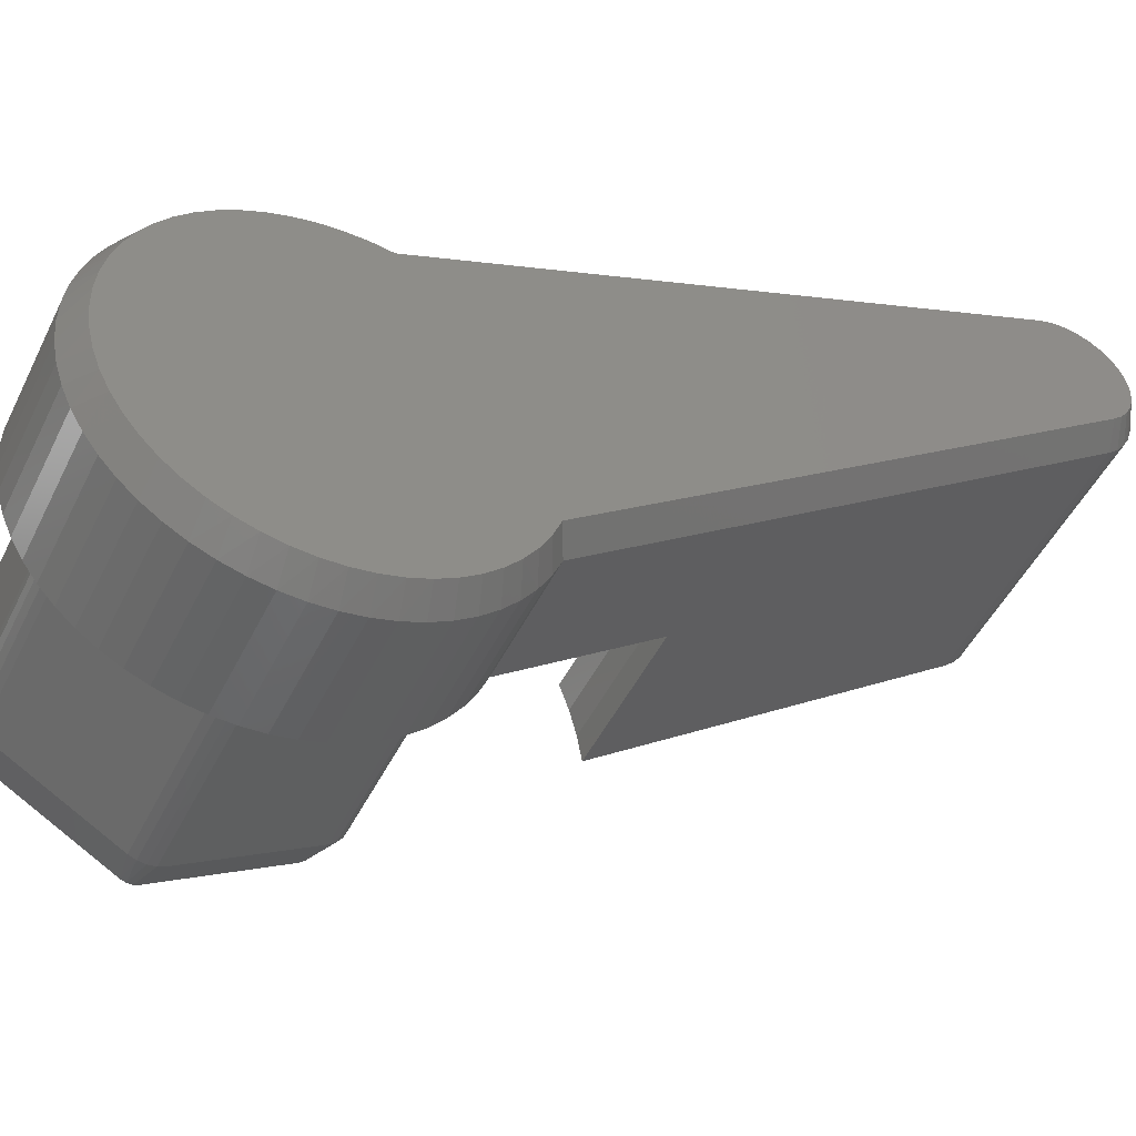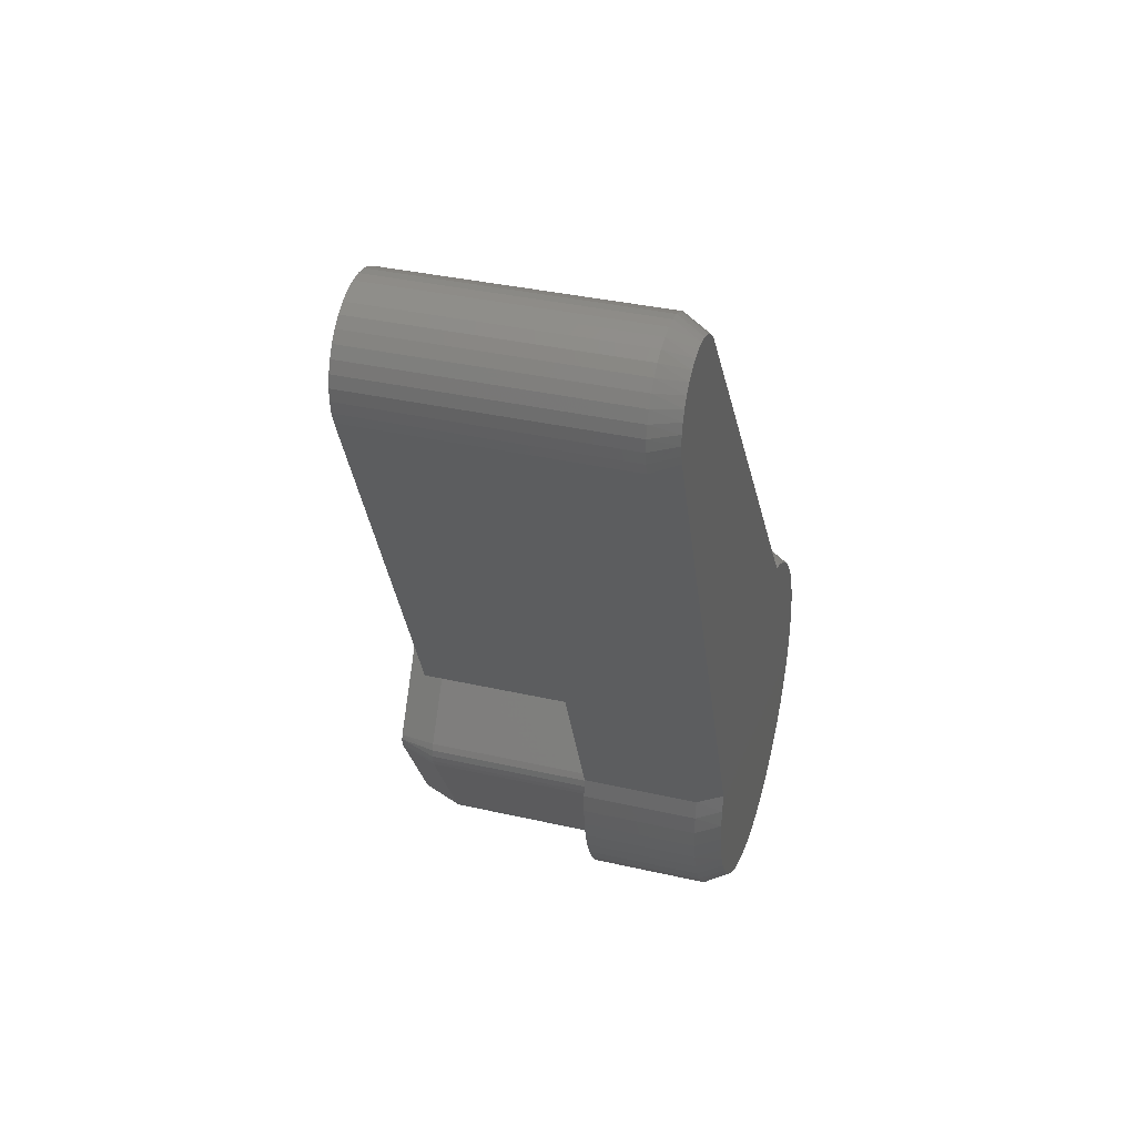
<metadata>
{"format":"stl","ext":"stl","renderer":"f3d","projection":"perspective","resolution":1024,"background":"white","views":[{"elev":-48.4,"azim":-115.4,"up":"+Y"},{"elev":36.4,"azim":-163.5,"up":"+Z"}]}
</metadata>
<code>
# stl→obj: 380 verts, 756 faces
v -24.63 -43.51 73.9
v -15.5 -43.51 73.9
v -24.63 -43.23 74.22
v -15.5 -43.23 74.22
v -24.63 -42.89 74.48
v -15.5 -42.89 74.48
v -24.63 -42.52 74.69
v -15.5 -42.52 74.69
v -24.63 -42.11 74.82
v -15.5 -42.11 74.82
v -24.63 -41.69 74.89
v -15.5 -41.69 74.89
v -24.63 -41.26 74.88
v -15.5 -41.26 74.88
v -24.63 -40.85 74.8
v -15.5 -40.85 74.8
v -24.63 -40.45 74.65
v -15.5 -40.45 74.65
v -24.63 -40.08 74.44
v -15.5 -40.08 74.44
v -24.63 -39.75 74.16
v -15.5 -39.75 74.16
v -24.63 -39.48 73.84
v -15.5 -39.48 73.84
v -24.63 -39.26 73.47
v -15.5 -39.26 73.47
v -24.63 -39.11 73.07
v -15.5 -39.11 73.07
v -24.63 -39.03 72.65
v -15.5 -39.03 72.65
v -24.63 -39.02 72.22
v -15.5 -39.02 72.22
v -24.63 -39.09 71.8
v -15.5 -39.09 71.8
v -24.63 -39.23 71.4
v -15.5 -39.23 71.4
v -15.5 -45.28 57.48
v -20.5 -45.28 57.48
v -20.5 -47.72 51.87
v -24.63 -47.72 51.87
v -24.63 -56.35 56.92
v -20.5 -56.35 56.92
v -20.5 -52.66 61.8
v -15.5 -52.66 61.8
v -25.5 -48.23 51.93
v -25.5 -48.14 51.25
v -25.5 -60.1 51.42
v -25.5 -59.99 52.1
v -25.5 -59.8 52.76
v -25.5 -59.54 53.39
v -25.5 -59.21 53.99
v -25.5 -58.82 54.55
v -25.5 -58.36 55.06
v -25.5 -57.84 55.52
v -25.5 -57.28 55.91
v -25.5 -56.68 56.24
v -25.5 -56.04 56.49
v -25.5 -39.68 71.6
v -25.5 -43.11 73.6
v -25.5 -39.95 73.64
v -25.5 -39.75 73.33
v -25.5 -39.61 73
v -25.5 -39.53 72.64
v -25.5 -39.52 72.28
v -25.5 -39.58 71.92
v -25.5 -40.2 73.9
v -25.5 -42.87 73.87
v -25.5 -40.5 74.12
v -25.5 -42.58 74.09
v -25.5 -40.83 74.27
v -25.5 -42.26 74.25
v -25.5 -41.18 74.37
v -25.5 -41.91 74.36
v -25.5 -41.54 74.39
v -25.5 -60.13 50.73
v -25.5 -48.13 50.57
v -25.5 -60.08 50.05
v -25.5 -48.2 49.88
v -25.5 -59.95 49.37
v -25.5 -48.34 49.21
v -25.5 -59.75 48.72
v -25.5 -48.56 48.56
v -25.5 -59.48 48.09
v -25.5 -48.86 47.94
v -25.5 -59.13 47.5
v -25.5 -49.22 47.36
v -25.5 -58.72 46.95
v -25.5 -49.64 46.82
v -25.5 -58.25 46.45
v -25.5 -50.13 46.34
v -25.5 -57.73 46.01
v -25.5 -50.66 45.91
v -25.5 -57.15 45.63
v -25.5 -51.25 45.55
v -25.5 -56.54 45.32
v -25.5 -51.87 45.25
v -25.5 -55.9 45.08
v -25.5 -52.52 45.03
v -25.5 -55.24 44.91
v -25.5 -53.19 44.88
v -25.5 -54.55 44.82
v -25.5 -53.87 44.81
v -20.5 -57.01 56.63
v -24.63 -57.01 56.63
v -20.5 -57.63 56.28
v -24.63 -57.63 56.28
v -20.5 -58.22 55.86
v -24.63 -58.22 55.86
v -20.5 -58.75 55.38
v -24.63 -58.75 55.38
v -20.5 -59.22 54.84
v -24.63 -59.22 54.84
v -20.5 -59.64 54.26
v -24.63 -59.64 54.26
v -20.5 -59.98 53.63
v -24.63 -59.98 53.63
v -20.5 -60.26 52.97
v -24.63 -60.26 52.97
v -20.5 -60.46 52.28
v -24.63 -60.46 52.28
v -20.5 -60.58 51.57
v -24.63 -60.58 51.57
v -20.5 -60.63 50.85
v -24.63 -60.63 50.85
v -20.5 -60.59 50.14
v -24.63 -60.59 50.14
v -20.5 -60.48 49.43
v -24.63 -60.48 49.43
v -20.5 -60.29 48.74
v -24.63 -60.29 48.74
v -20.5 -60.02 48.07
v -24.63 -60.02 48.07
v -20.5 -59.69 47.44
v -24.63 -59.69 47.44
v -20.5 -59.28 46.85
v -24.63 -59.28 46.85
v -20.5 -58.81 46.3
v -24.63 -58.81 46.3
v -20.5 -58.29 45.81
v -24.63 -58.29 45.81
v -20.5 -57.71 45.39
v -24.63 -57.71 45.39
v -20.5 -57.09 45.02
v -24.63 -57.09 45.02
v -20.5 -56.44 44.73
v -24.63 -56.44 44.73
v -20.5 -55.75 44.51
v -24.63 -55.75 44.51
v -20.5 -55.05 44.37
v -24.63 -55.05 44.37
v -20.5 -54.33 44.31
v -24.63 -54.33 44.31
v -20.5 -53.62 44.33
v -24.63 -53.62 44.33
v -20.5 -52.91 44.42
v -24.63 -52.91 44.42
v -20.5 -52.21 44.6
v -24.63 -52.21 44.6
v -20.5 -51.54 44.85
v -24.63 -51.54 44.85
v -20.5 -50.9 45.17
v -24.63 -50.9 45.17
v -20.5 -50.29 45.56
v -24.63 -50.29 45.56
v -20.5 -49.74 46.01
v -24.63 -49.74 46.01
v -20.5 -49.24 46.53
v -24.63 -49.24 46.53
v -20.5 -48.8 47.09
v -24.63 -48.8 47.09
v -20.5 -48.42 47.7
v -24.63 -48.42 47.7
v -20.5 -48.11 48.35
v -24.63 -48.11 48.35
v -20.5 -47.88 49.03
v -24.63 -47.88 49.03
v -20.5 -47.72 49.73
v -24.63 -47.72 49.73
v -20.5 -47.64 50.44
v -24.63 -47.64 50.44
v -20.5 -47.64 51.16
v -24.63 -47.64 51.16
v -20.5 -50.95 46.31
v -14.37 -50.95 46.31
v -20.5 -51.11 46.1
v -14.37 -51.11 46.1
v -20.5 -51.32 45.94
v -14.37 -51.32 45.94
v -20.5 -51.56 45.84
v -14.37 -51.56 45.84
v -20.5 -51.82 45.81
v -14.37 -51.82 45.81
v -13 -54.13 47.66
v -13 -56.87 46.56
v -13 -56.76 46.43
v -13 -56.61 46.34
v -13 -56.44 46.31
v -13 -49.08 51.06
v -13 -52.28 53.36
v -13 -51.9 53.04
v -13 -51.58 52.66
v -13 -51.32 52.24
v -13 -51.13 51.78
v -13 -51.02 51.3
v -13 -50.98 50.81
v -13 -49.02 50.9
v -13 -51.39 55.06
v -13 -51.5 55.19
v -13 -51.65 55.28
v -13 -54.13 53.96
v -13 -53.64 53.92
v -13 -53.16 53.8
v -13 -52.7 53.62
v -13 -51.39 46.56
v -13 -49.08 50.56
v -13 -51.02 50.32
v -13 -51.13 49.83
v -13 -51.32 49.38
v -13 -51.58 48.96
v -13 -51.9 48.58
v -13 -52.28 48.26
v -13 -52.7 48
v -13 -53.16 47.81
v -13 -53.64 47.7
v -13 -59.18 51.06
v -13 -59.24 50.9
v -13 -57.28 50.81
v -13 -57.24 51.3
v -13 -57.12 51.78
v -13 -56.94 52.24
v -13 -56.68 52.66
v -13 -56.36 53.04
v -13 -55.98 53.36
v -13 -56.87 55.06
v -13 -55.56 53.62
v -13 -55.1 53.8
v -13 -54.62 53.92
v -13 -51.82 55.31
v -13 -56.44 55.31
v -13 -56.61 55.28
v -13 -56.76 55.19
v -13 -54.62 47.7
v -13 -55.1 47.81
v -13 -55.56 48
v -13 -55.98 48.26
v -13 -56.36 48.58
v -13 -56.68 48.96
v -13 -56.94 49.38
v -13 -57.12 49.83
v -13 -57.24 50.32
v -13 -59.24 50.72
v -13 -59.18 50.56
v -13 -51.82 46.31
v -13 -51.65 46.34
v -13 -51.5 46.43
v -13 -49.02 50.72
v -20.5 -48.64 50.31
v -14.37 -48.64 50.31
v -20.5 -56.44 45.81
v -14.37 -56.44 45.81
v -20.5 -48.64 51.31
v -14.37 -48.64 51.31
v -20.5 -48.54 51.07
v -14.37 -48.54 51.07
v -20.5 -48.51 50.81
v -14.37 -48.51 50.81
v -20.5 -48.54 50.55
v -14.37 -48.54 50.55
v -20.5 -50.95 55.31
v -14.37 -50.95 55.31
v -20.5 -56.7 45.84
v -14.37 -56.7 45.84
v -20.5 -56.94 45.94
v -14.37 -56.94 45.94
v -20.5 -57.14 46.1
v -14.37 -57.14 46.1
v -20.5 -57.3 46.31
v -14.37 -57.3 46.31
v -20.5 -59.61 50.31
v -14.37 -59.61 50.31
v -20.5 -59.71 50.55
v -14.37 -59.71 50.55
v -20.5 -59.75 50.81
v -14.37 -59.75 50.81
v -20.5 -59.71 51.07
v -14.37 -59.71 51.07
v -20.5 -59.61 51.31
v -14.37 -59.61 51.31
v -20.5 -57.3 55.31
v -14.37 -57.3 55.31
v -20.5 -57.14 55.52
v -14.37 -57.14 55.52
v -20.5 -56.94 55.67
v -14.37 -56.94 55.67
v -20.5 -56.7 55.77
v -14.37 -56.7 55.77
v -20.5 -56.44 55.81
v -14.37 -56.44 55.81
v -20.5 -51.82 55.81
v -14.37 -51.82 55.81
v -20.5 -51.56 55.77
v -14.37 -51.56 55.77
v -20.5 -51.32 55.67
v -14.37 -51.32 55.67
v -20.5 -51.11 55.52
v -14.37 -51.11 55.52
v -20.5 -53.58 56.43
v -20.5 -50.04 61.11
v -20.5 -50.9 61.41
v -20.5 -51.77 61.64
v -20.5 -49.5 54.05
v -20.5 -45.85 58.18
v -20.5 -46.48 58.83
v -20.5 -47.16 59.43
v -20.5 -51.5 55.81
v -20.5 -51.99 56.04
v -20.5 -52.51 56.22
v -20.5 -53.04 56.35
v -20.5 -51.11 55.59
v -20.5 -49.84 54.49
v -20.5 -50.23 54.9
v -20.5 -50.65 55.26
v -23 -50.01 54.68
v -23 -50.43 55.08
v -23 -50.9 55.44
v -23 -51.39 55.75
v -23 -49.5 54.05
v -23 -49.63 54.23
v -23 -51.91 56.01
v -23 -52.45 56.2
v -23 -53.01 56.35
v -23 -53.58 56.43
v -23 -41.52 72.39
v -15.5 -41.52 72.39
v -15.5 -51.77 61.64
v -15.5 -50.9 61.41
v -15.5 -50.04 61.11
v -15.5 -47.16 59.43
v -15.5 -46.48 58.83
v -15.5 -45.85 58.18
v -20.5 -54.13 53.96
v -20.5 -54.62 53.92
v -20.5 -53.64 53.92
v -20.5 -54.13 47.66
v -20.5 -53.64 47.7
v -20.5 -54.62 47.7
v -20.5 -53.16 47.81
v -20.5 -55.1 47.81
v -20.5 -52.7 48
v -20.5 -55.56 48
v -20.5 -52.28 48.26
v -20.5 -55.98 48.26
v -20.5 -51.9 48.58
v -20.5 -56.36 48.58
v -20.5 -51.58 48.96
v -20.5 -56.68 48.96
v -20.5 -51.32 49.38
v -20.5 -56.94 49.38
v -20.5 -51.13 49.83
v -20.5 -57.12 49.83
v -20.5 -51.02 50.32
v -20.5 -57.24 50.32
v -20.5 -50.98 50.81
v -20.5 -57.28 50.81
v -20.5 -51.02 51.3
v -20.5 -57.24 51.3
v -20.5 -51.13 51.78
v -20.5 -57.12 51.78
v -20.5 -51.32 52.24
v -20.5 -56.94 52.24
v -20.5 -51.58 52.66
v -20.5 -56.68 52.66
v -20.5 -51.9 53.04
v -20.5 -56.36 53.04
v -20.5 -52.28 53.36
v -20.5 -55.98 53.36
v -20.5 -52.7 53.62
v -20.5 -55.56 53.62
v -20.5 -53.16 53.8
v -20.5 -55.1 53.8
f 1 2 3
f 3 2 4
f 3 4 5
f 5 4 6
f 5 6 7
f 7 6 8
f 7 8 9
f 9 8 10
f 9 10 11
f 11 10 12
f 11 12 13
f 13 12 14
f 13 14 15
f 15 14 16
f 15 16 17
f 17 16 18
f 17 18 19
f 19 18 20
f 19 20 21
f 21 20 22
f 21 22 23
f 23 22 24
f 23 24 25
f 25 24 26
f 25 26 27
f 27 26 28
f 27 28 29
f 29 28 30
f 29 30 31
f 31 30 32
f 31 32 33
f 33 32 34
f 33 34 35
f 35 34 36
f 35 36 37
f 35 37 38
f 35 38 39
f 35 39 40
f 1 41 42
f 1 42 43
f 1 43 44
f 1 44 2
f 45 46 47
f 45 47 48
f 45 48 49
f 45 49 50
f 45 50 51
f 45 51 52
f 45 52 53
f 45 53 54
f 45 54 55
f 45 55 56
f 45 56 57
f 45 57 58
f 57 59 60
f 57 60 61
f 57 61 62
f 57 62 63
f 57 63 64
f 57 64 65
f 57 65 58
f 60 59 66
f 66 59 67
f 66 67 68
f 68 67 69
f 68 69 70
f 70 69 71
f 70 71 72
f 72 71 73
f 72 73 74
f 47 46 75
f 75 46 76
f 75 76 77
f 77 76 78
f 77 78 79
f 79 78 80
f 79 80 81
f 81 80 82
f 81 82 83
f 83 82 84
f 83 84 85
f 85 84 86
f 85 86 87
f 87 86 88
f 87 88 89
f 89 88 90
f 89 90 91
f 91 90 92
f 91 92 93
f 93 92 94
f 93 94 95
f 95 94 96
f 95 96 97
f 97 96 98
f 97 98 99
f 99 98 100
f 99 100 101
f 101 100 102
f 42 41 103
f 103 41 104
f 103 104 105
f 105 104 106
f 105 106 107
f 107 106 108
f 107 108 109
f 109 108 110
f 109 110 111
f 111 110 112
f 111 112 113
f 113 112 114
f 113 114 115
f 115 114 116
f 115 116 117
f 117 116 118
f 117 118 119
f 119 118 120
f 119 120 121
f 121 120 122
f 121 122 123
f 123 122 124
f 123 124 125
f 125 124 126
f 125 126 127
f 127 126 128
f 127 128 129
f 129 128 130
f 129 130 131
f 131 130 132
f 131 132 133
f 133 132 134
f 133 134 135
f 135 134 136
f 135 136 137
f 137 136 138
f 137 138 139
f 139 138 140
f 139 140 141
f 141 140 142
f 141 142 143
f 143 142 144
f 143 144 145
f 145 144 146
f 145 146 147
f 147 146 148
f 147 148 149
f 149 148 150
f 149 150 151
f 151 150 152
f 151 152 153
f 153 152 154
f 153 154 155
f 155 154 156
f 155 156 157
f 157 156 158
f 157 158 159
f 159 158 160
f 159 160 161
f 161 160 162
f 161 162 163
f 163 162 164
f 163 164 165
f 165 164 166
f 165 166 167
f 167 166 168
f 167 168 169
f 169 168 170
f 169 170 171
f 171 170 172
f 171 172 173
f 173 172 174
f 173 174 175
f 175 174 176
f 175 176 177
f 177 176 178
f 177 178 179
f 179 178 180
f 179 180 181
f 181 180 182
f 181 182 39
f 39 182 40
f 57 56 41
f 56 104 41
f 182 46 40
f 46 45 40
f 182 180 76
f 46 182 76
f 180 178 78
f 76 180 78
f 178 176 80
f 78 178 80
f 176 174 82
f 80 176 82
f 174 172 84
f 82 174 84
f 170 86 84
f 172 170 84
f 168 88 86
f 86 170 168
f 166 90 88
f 88 168 166
f 164 92 90
f 90 166 164
f 162 94 92
f 92 164 162
f 160 96 94
f 94 162 160
f 158 98 96
f 96 160 158
f 156 100 98
f 98 158 156
f 154 102 100
f 100 156 154
f 152 101 102
f 102 154 152
f 150 99 101
f 101 152 150
f 148 97 99
f 99 150 148
f 146 95 97
f 97 148 146
f 144 93 95
f 95 146 144
f 142 93 144
f 142 140 91
f 93 142 91
f 140 138 89
f 91 140 89
f 138 136 87
f 89 138 87
f 136 134 85
f 87 136 85
f 134 132 83
f 85 134 83
f 132 130 81
f 83 132 81
f 130 128 79
f 81 130 79
f 128 126 77
f 79 128 77
f 126 124 75
f 77 126 75
f 124 122 47
f 75 124 47
f 122 120 48
f 47 122 48
f 120 118 49
f 48 120 49
f 49 118 50
f 112 52 51
f 51 114 112
f 110 53 52
f 52 112 110
f 108 54 53
f 53 110 108
f 106 55 54
f 54 108 106
f 104 56 55
f 55 106 104
f 118 116 50
f 50 116 114
f 50 114 51
f 1 59 41
f 41 59 57
f 35 40 58
f 58 40 45
f 1 3 59
f 3 67 59
f 3 5 67
f 5 7 69
f 67 5 69
f 7 9 71
f 69 7 71
f 9 11 73
f 71 9 73
f 11 13 74
f 73 11 74
f 13 15 72
f 74 13 72
f 15 17 70
f 72 15 70
f 17 19 68
f 70 17 68
f 19 21 66
f 68 19 66
f 21 23 60
f 66 21 60
f 23 25 61
f 60 23 61
f 25 27 62
f 61 25 62
f 27 29 63
f 62 27 63
f 63 29 64
f 29 31 64
f 64 31 33
f 64 33 65
f 65 33 35
f 65 35 58
f 183 184 185
f 185 184 186
f 185 186 187
f 187 186 188
f 187 188 189
f 189 188 190
f 189 190 191
f 191 190 192
f 193 194 195
f 193 195 196
f 193 196 197
f 198 199 200
f 198 200 201
f 198 201 202
f 198 202 203
f 198 203 204
f 198 204 205
f 198 205 206
f 207 208 209
f 207 209 210
f 207 210 211
f 207 211 212
f 207 212 213
f 207 213 199
f 207 199 198
f 214 215 216
f 214 216 217
f 214 217 218
f 214 218 219
f 214 219 220
f 214 220 221
f 214 221 222
f 214 222 223
f 214 223 224
f 214 224 193
f 225 226 227
f 225 227 228
f 225 228 229
f 225 229 230
f 225 230 231
f 225 231 232
f 225 232 233
f 234 225 233
f 234 233 235
f 234 235 236
f 234 236 237
f 234 237 210
f 210 209 238
f 210 238 239
f 210 239 240
f 210 240 241
f 210 241 234
f 194 193 242
f 194 242 243
f 194 243 244
f 194 244 245
f 194 245 246
f 194 246 247
f 194 247 248
f 194 248 249
f 194 249 250
f 194 250 251
f 194 251 252
f 197 253 193
f 193 253 214
f 253 254 214
f 214 254 255
f 206 205 256
f 256 205 216
f 256 216 215
f 250 227 251
f 251 227 226
f 257 258 183
f 183 258 184
f 191 192 259
f 259 192 260
f 261 262 263
f 263 262 264
f 263 264 265
f 265 264 266
f 265 266 267
f 267 266 268
f 267 268 257
f 257 268 258
f 269 270 261
f 261 270 262
f 259 260 271
f 271 260 272
f 271 272 273
f 273 272 274
f 273 274 275
f 275 274 276
f 275 276 277
f 277 276 278
f 277 278 279
f 279 278 280
f 279 280 281
f 281 280 282
f 281 282 283
f 283 282 284
f 283 284 285
f 285 284 286
f 285 286 287
f 287 286 288
f 287 288 289
f 289 288 290
f 289 290 291
f 291 290 292
f 291 292 293
f 293 292 294
f 293 294 295
f 295 294 296
f 295 296 297
f 297 296 298
f 297 298 299
f 299 298 300
f 299 300 301
f 301 300 302
f 301 302 303
f 303 302 304
f 303 304 305
f 305 304 306
f 305 306 269
f 269 306 270
f 234 292 290
f 234 241 292
f 239 296 240
f 239 298 296
f 241 294 292
f 240 296 294
f 240 294 241
f 290 288 234
f 234 288 225
f 252 282 280
f 252 251 282
f 225 286 226
f 225 288 286
f 251 284 282
f 226 286 284
f 226 284 251
f 280 278 252
f 252 278 194
f 197 272 260
f 197 196 272
f 194 276 195
f 194 278 276
f 196 274 272
f 195 276 274
f 195 274 196
f 260 192 197
f 197 192 253
f 214 186 184
f 214 255 186
f 253 190 254
f 253 192 190
f 255 188 186
f 254 190 188
f 254 188 255
f 184 258 214
f 214 258 215
f 198 264 262
f 198 206 264
f 215 268 256
f 215 258 268
f 206 266 264
f 256 268 266
f 256 266 206
f 262 270 198
f 198 270 207
f 238 302 300
f 238 209 302
f 207 306 208
f 207 270 306
f 209 304 302
f 208 306 304
f 208 304 209
f 300 298 238
f 238 298 239
f 159 161 163
f 187 165 185
f 291 293 109
f 291 109 289
f 123 283 285
f 273 275 139
f 271 273 139
f 259 271 139
f 259 139 141
f 259 141 143
f 259 143 145
f 259 145 191
f 43 42 307
f 43 307 308
f 43 308 309
f 43 309 310
f 311 39 38
f 311 38 312
f 311 312 313
f 311 313 314
f 191 145 147
f 191 147 149
f 191 149 151
f 191 151 153
f 191 153 155
f 191 155 157
f 191 157 159
f 191 159 163
f 299 315 316
f 299 316 317
f 299 317 318
f 299 318 307
f 299 307 42
f 315 299 301
f 315 301 303
f 315 303 319
f 261 263 181
f 261 181 39
f 261 39 311
f 261 311 320
f 261 320 321
f 261 321 322
f 261 322 269
f 179 181 263
f 179 263 265
f 179 265 267
f 179 267 257
f 179 257 177
f 183 185 165
f 183 165 167
f 183 167 169
f 183 169 171
f 183 171 173
f 183 173 175
f 183 175 177
f 183 177 257
f 163 165 187
f 163 187 189
f 163 189 191
f 287 289 109
f 287 109 111
f 287 111 113
f 287 113 115
f 287 115 117
f 287 117 119
f 287 119 121
f 287 121 123
f 287 123 285
f 277 279 125
f 277 125 127
f 277 127 129
f 277 129 131
f 277 131 133
f 277 133 135
f 277 135 137
f 277 137 139
f 277 139 275
f 107 297 105
f 105 297 103
f 297 299 103
f 103 299 42
f 303 305 319
f 319 305 269
f 319 269 322
f 297 107 295
f 295 107 109
f 295 109 293
f 279 281 125
f 125 281 283
f 125 283 123
f 321 320 323
f 323 324 321
f 322 321 324
f 324 325 322
f 319 322 325
f 319 325 326
f 319 326 315
f 311 327 320
f 320 327 328
f 320 328 323
f 315 326 316
f 316 326 329
f 316 329 317
f 317 329 330
f 317 330 318
f 318 330 331
f 318 331 307
f 307 331 332
f 333 332 331
f 333 331 330
f 333 330 329
f 333 329 326
f 333 326 325
f 333 325 324
f 333 324 323
f 333 323 328
f 333 328 327
f 2 44 334
f 2 334 24
f 2 24 22
f 2 22 4
f 334 44 335
f 334 335 336
f 334 336 337
f 334 32 30
f 334 30 28
f 334 28 26
f 334 26 24
f 36 338 339
f 36 339 340
f 36 340 37
f 338 36 34
f 338 34 32
f 338 32 334
f 14 12 16
f 16 12 10
f 16 10 18
f 18 10 8
f 18 8 20
f 20 8 6
f 20 6 22
f 22 6 4
f 311 314 327
f 327 314 333
f 314 338 333
f 333 338 334
f 333 334 337
f 333 337 308
f 333 308 307
f 333 307 332
f 310 44 43
f 44 310 335
f 335 310 309
f 335 309 336
f 336 309 308
f 336 308 337
f 313 338 314
f 338 313 339
f 339 313 312
f 339 312 340
f 340 312 38
f 340 38 37
f 341 342 343
f 344 345 346
f 346 345 347
f 346 347 348
f 348 347 349
f 348 349 350
f 350 349 351
f 350 351 352
f 352 351 353
f 352 353 354
f 354 353 355
f 354 355 356
f 356 355 357
f 356 357 358
f 358 357 359
f 358 359 360
f 360 359 361
f 360 361 362
f 362 361 363
f 362 363 364
f 364 363 365
f 364 365 366
f 366 365 367
f 366 367 368
f 368 367 369
f 368 369 370
f 370 369 371
f 370 371 372
f 372 371 373
f 372 373 374
f 374 373 375
f 374 375 376
f 376 375 377
f 376 377 378
f 378 377 379
f 378 379 380
f 380 379 343
f 380 343 342
f 210 343 211
f 211 343 379
f 211 379 212
f 212 379 377
f 212 377 213
f 213 377 375
f 213 375 199
f 199 375 373
f 199 373 200
f 200 373 371
f 200 371 201
f 201 371 369
f 201 369 202
f 202 369 367
f 202 367 203
f 203 367 365
f 203 365 204
f 204 365 363
f 204 363 205
f 343 210 341
f 341 210 237
f 341 237 342
f 342 237 236
f 342 236 380
f 380 236 235
f 380 235 378
f 378 235 233
f 378 233 376
f 376 233 232
f 376 232 374
f 374 232 231
f 374 231 372
f 372 231 230
f 372 230 370
f 370 230 229
f 370 229 368
f 368 229 228
f 368 228 366
f 366 228 227
f 366 227 364
f 193 346 242
f 242 346 348
f 242 348 243
f 243 348 350
f 243 350 244
f 244 350 352
f 244 352 245
f 245 352 354
f 245 354 246
f 246 354 356
f 246 356 247
f 247 356 358
f 247 358 248
f 248 358 360
f 248 360 249
f 249 360 362
f 249 362 250
f 250 362 364
f 250 364 227
f 346 193 344
f 344 193 224
f 344 224 345
f 345 224 223
f 345 223 347
f 347 223 222
f 347 222 349
f 349 222 221
f 349 221 351
f 351 221 220
f 351 220 353
f 353 220 219
f 353 219 355
f 355 219 218
f 355 218 357
f 357 218 217
f 357 217 359
f 359 217 216
f 359 216 361
f 361 216 205
f 361 205 363

</code>
